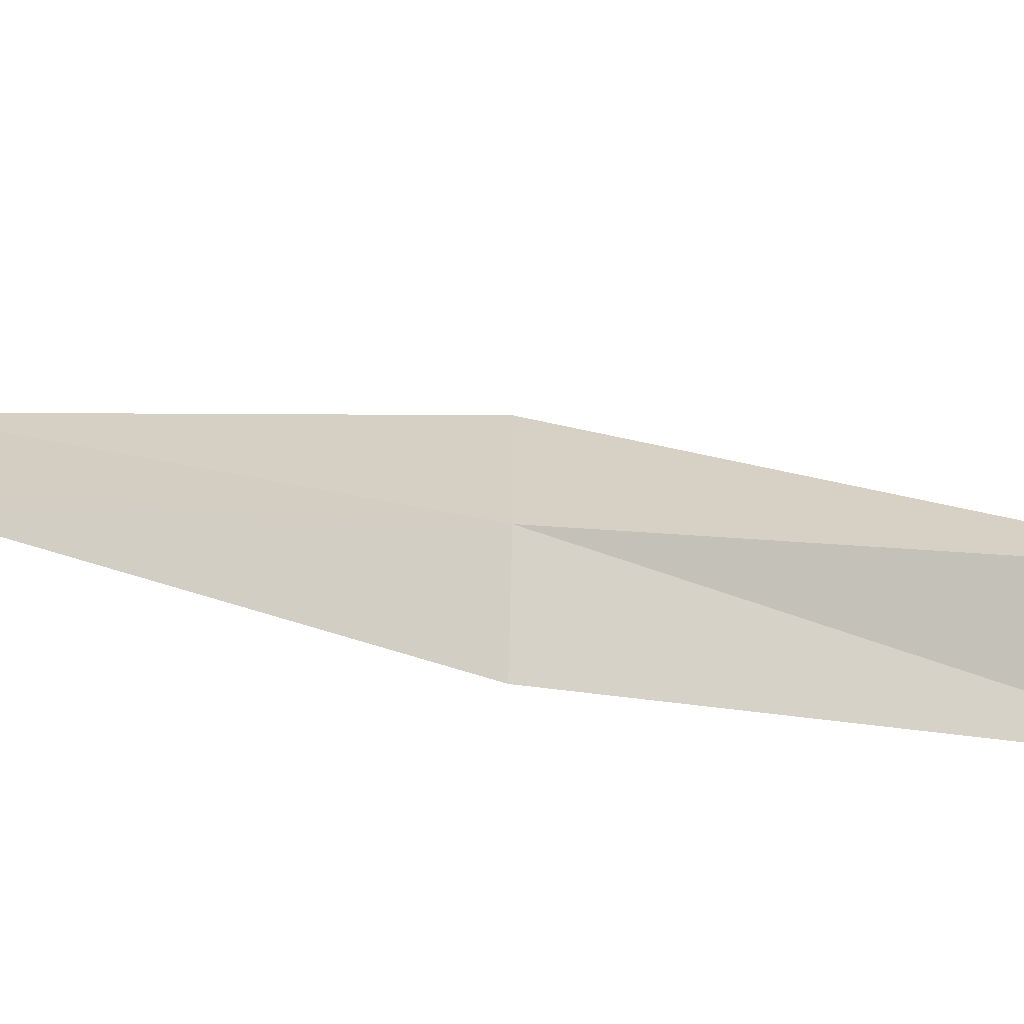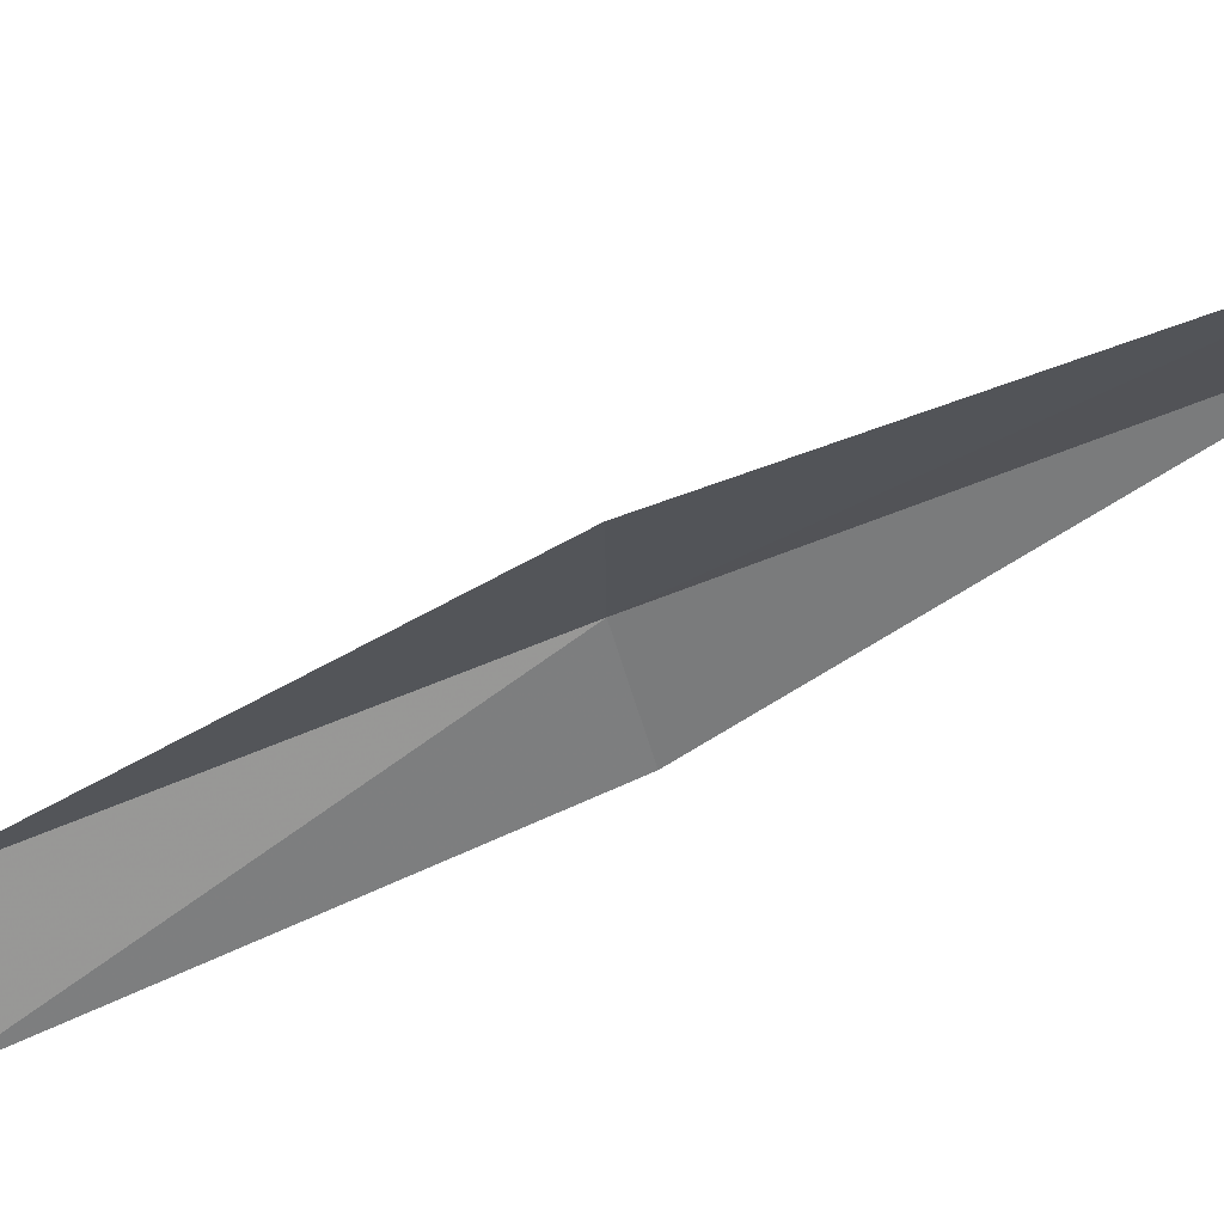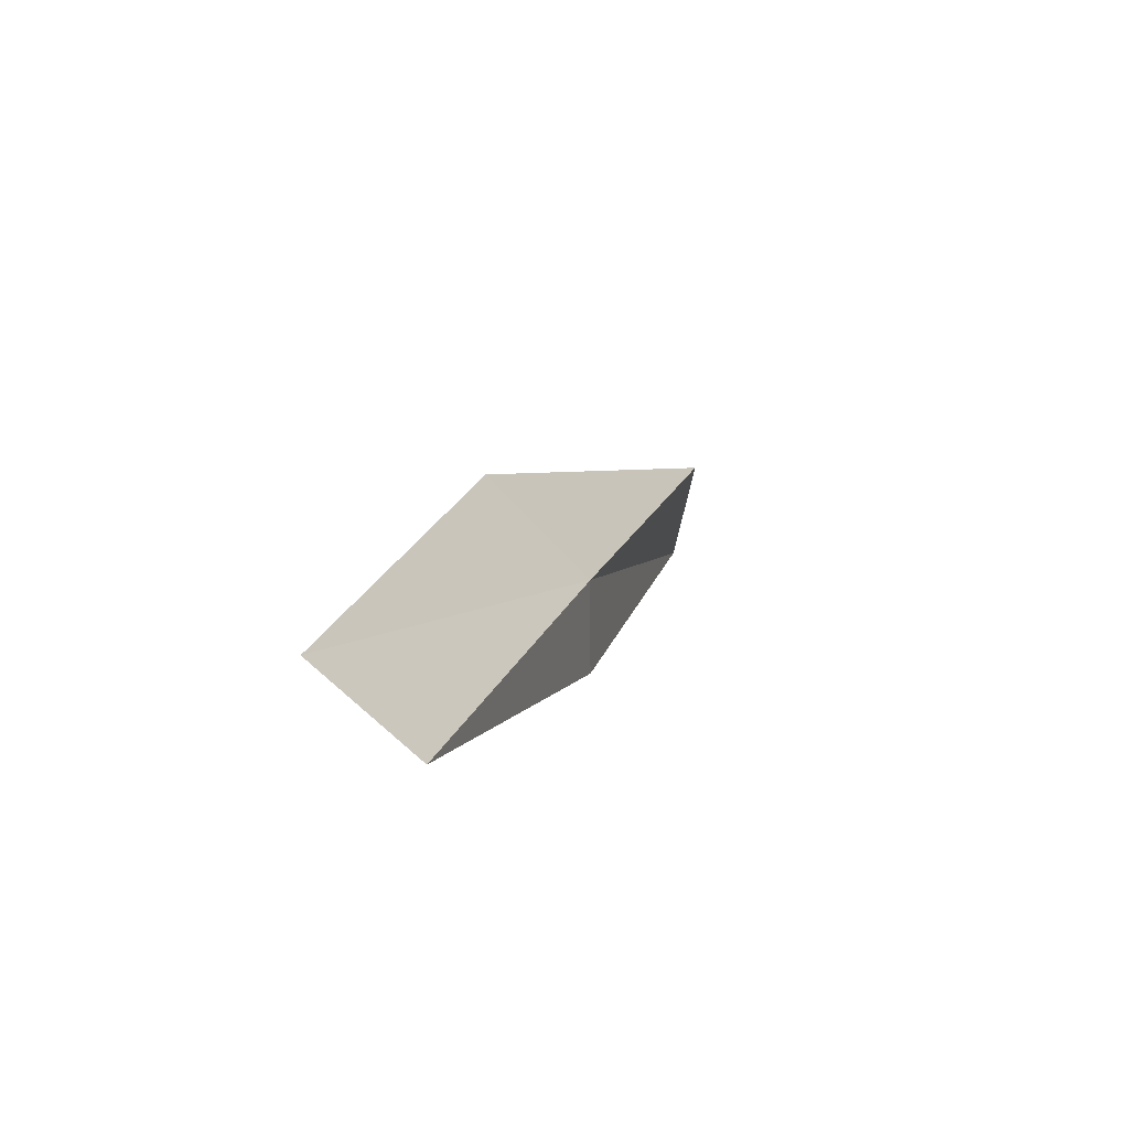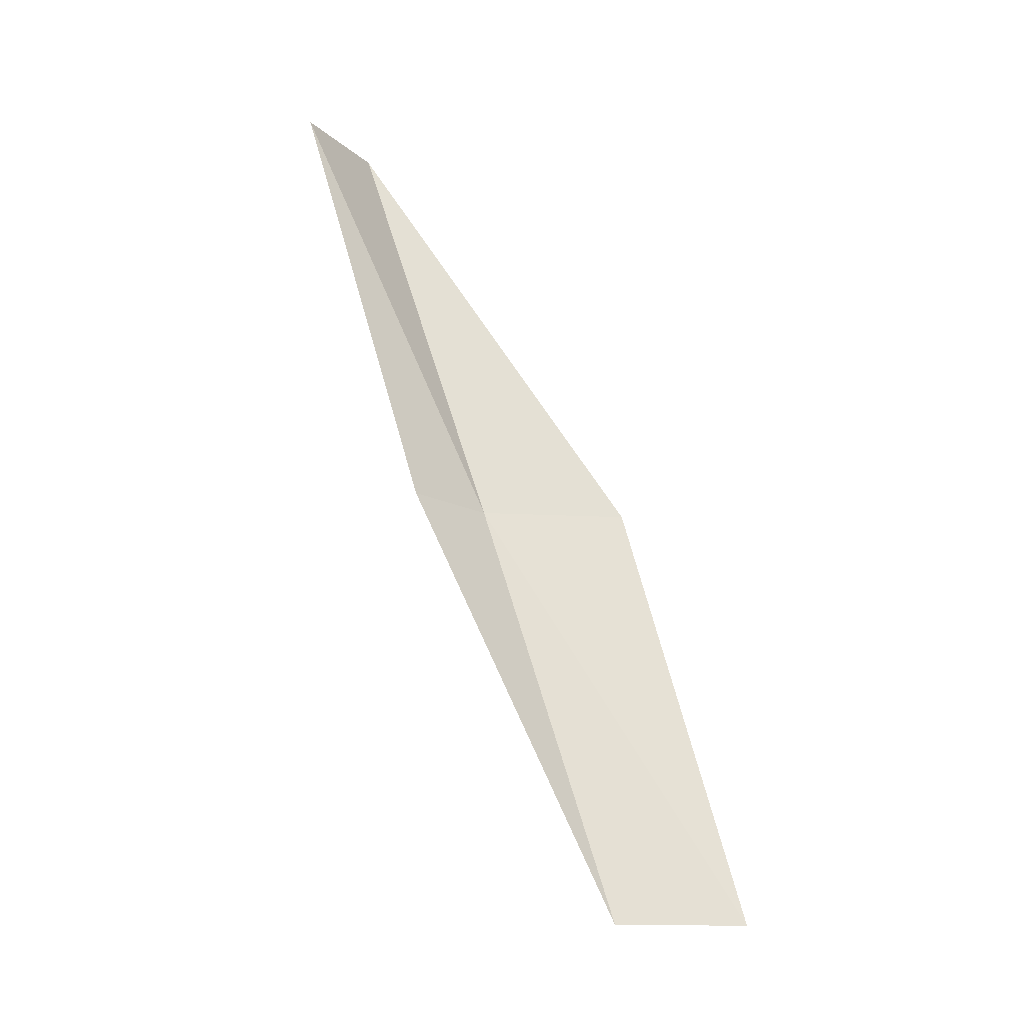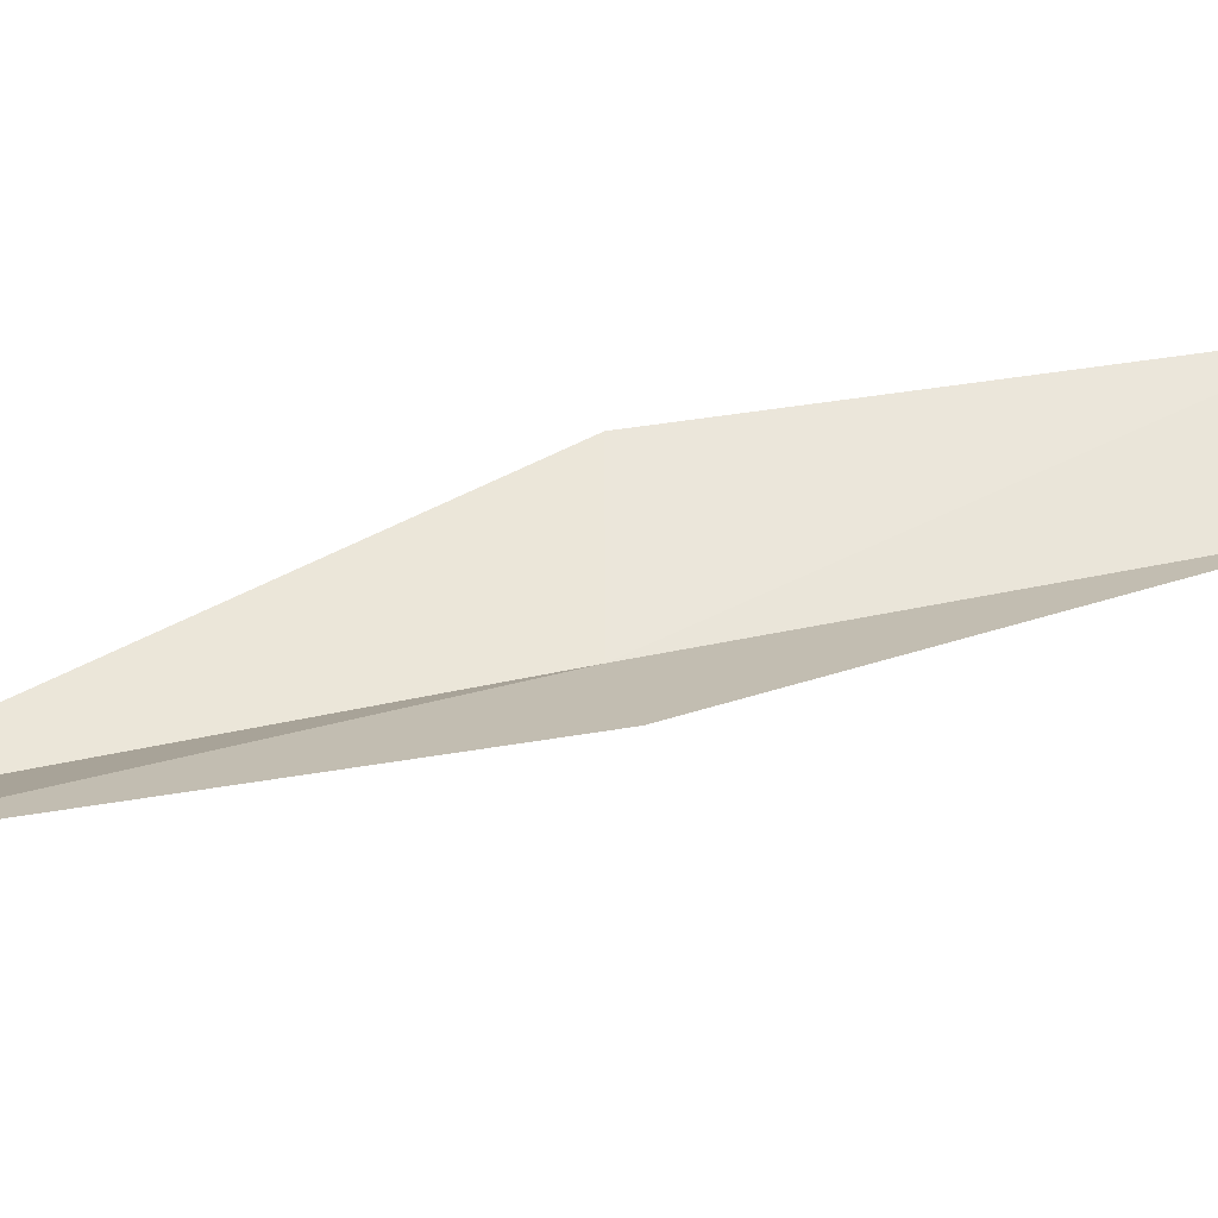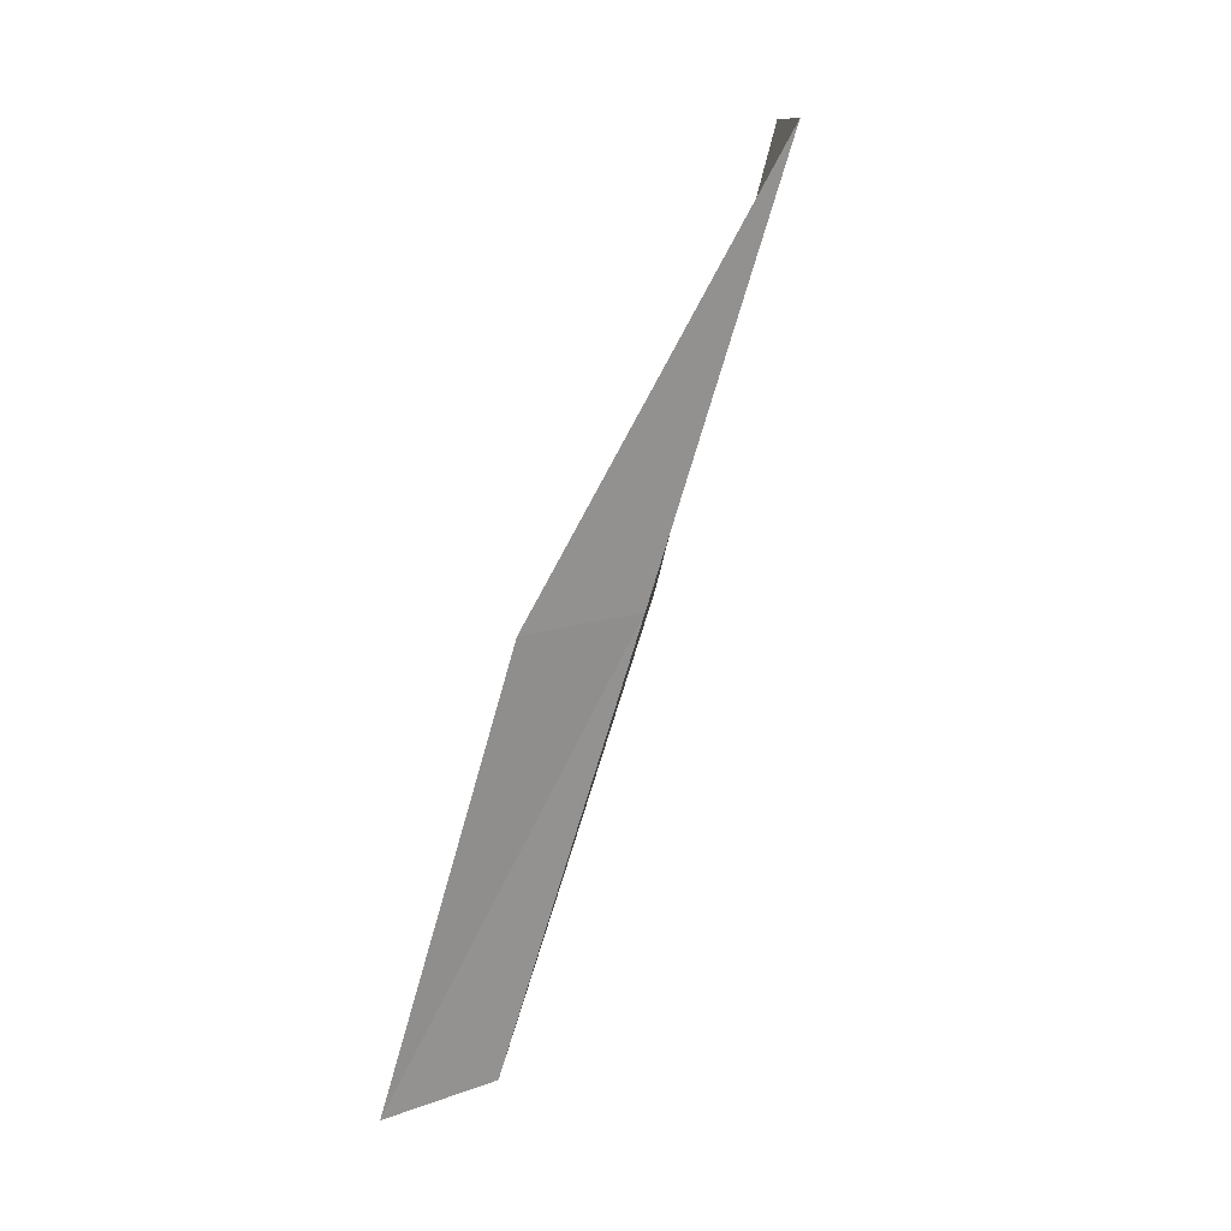
<metadata>
{"format":"obj","ext":"obj","renderer":"f3d","projection":"perspective","resolution":1024,"background":"white","views":[{"elev":-62.1,"azim":-92.1,"up":"+Y"},{"elev":72.0,"azim":66.0,"up":"+Y"},{"elev":-64.9,"azim":-137.3,"up":"+Z"},{"elev":-15.5,"azim":84.2,"up":"+Z"},{"elev":-31.8,"azim":74.1,"up":"+Y"},{"elev":12.1,"azim":-131.6,"up":"+Z"}]}
</metadata>
<code>
v -27.63 -2.131 13.08
v -27.65 -0.6255 13.08
v -28.18 -3.457 17.43
v -27.25 -4.124 17.43
v -26.93 -2.9 13.08
v -26.98 0.4528 8.717
v -27.01 -0.8666 8.717
f 1 3 2
f 1 5 4
f 1 4 3
f 1 6 7
f 1 2 6
f 1 7 5

</code>
